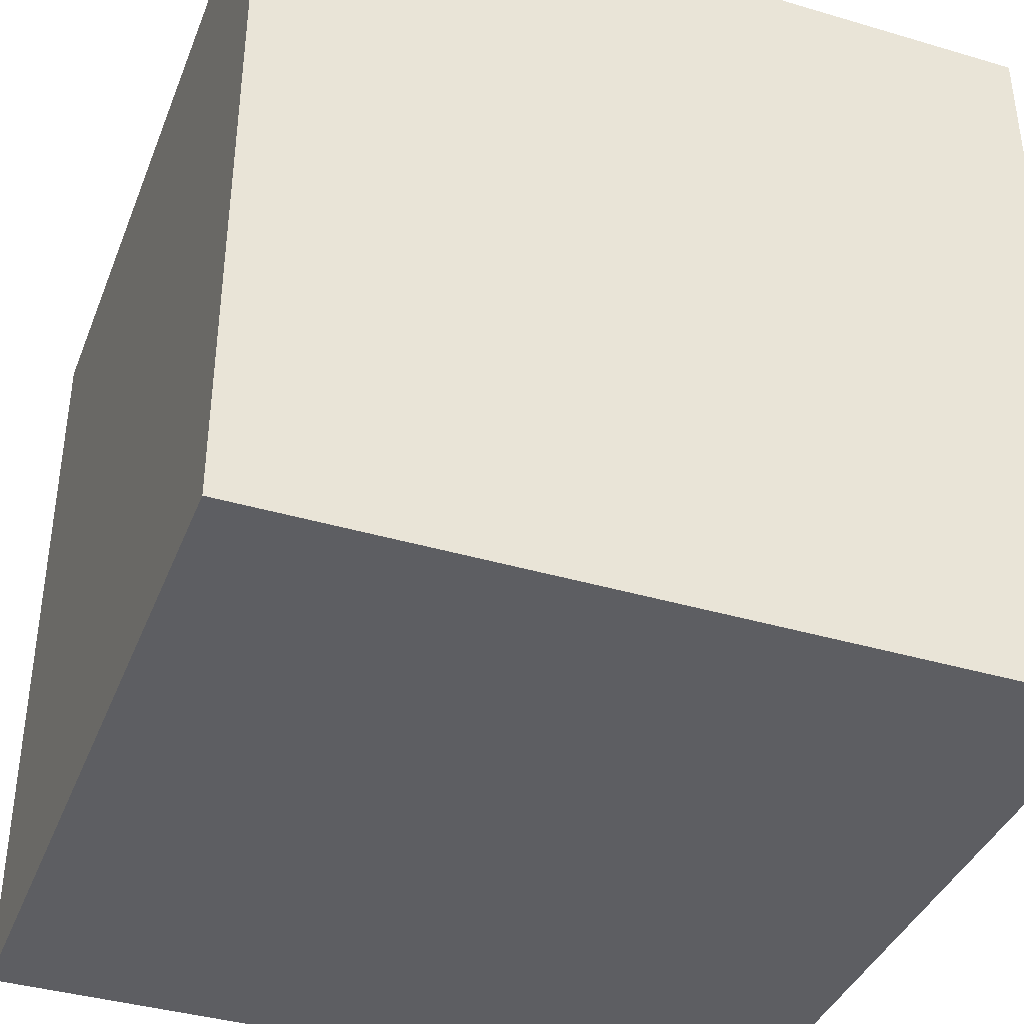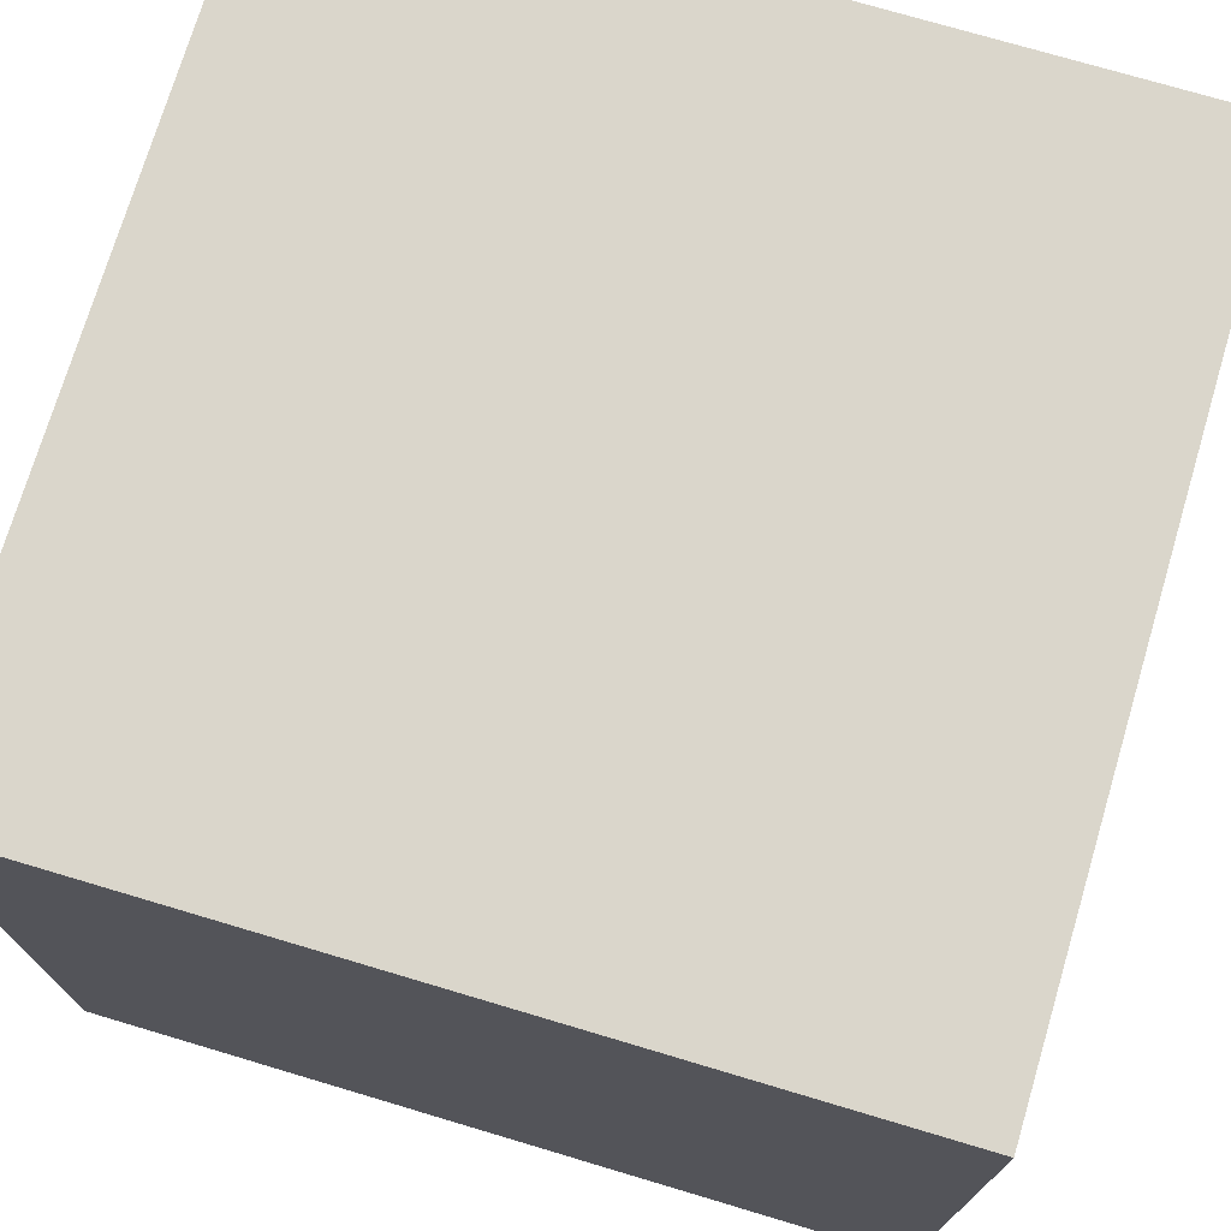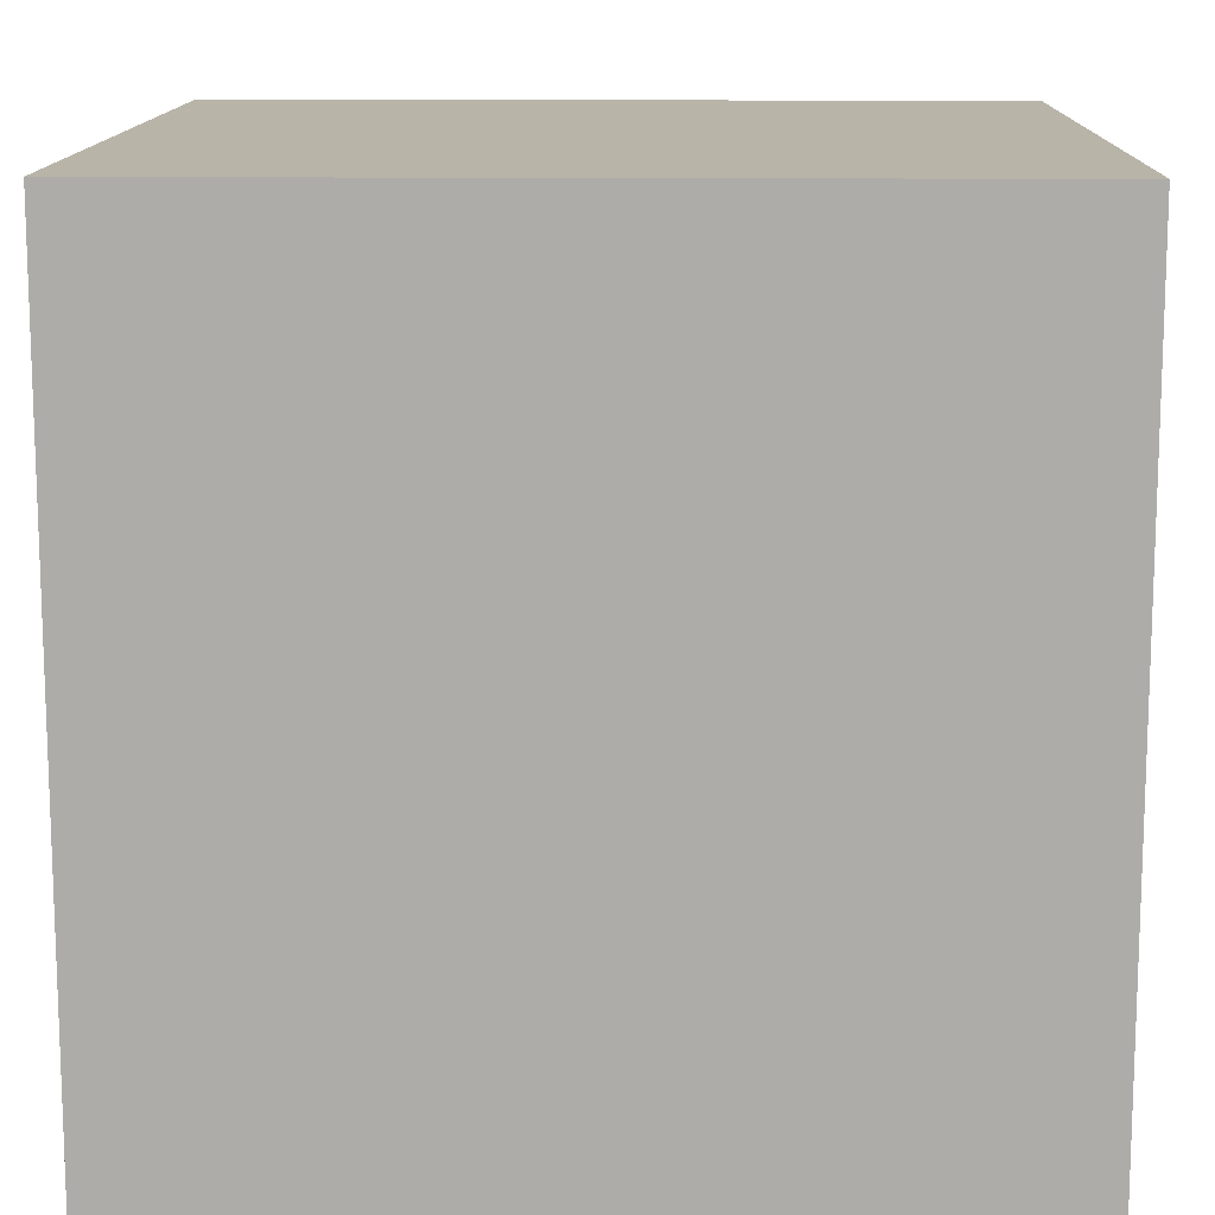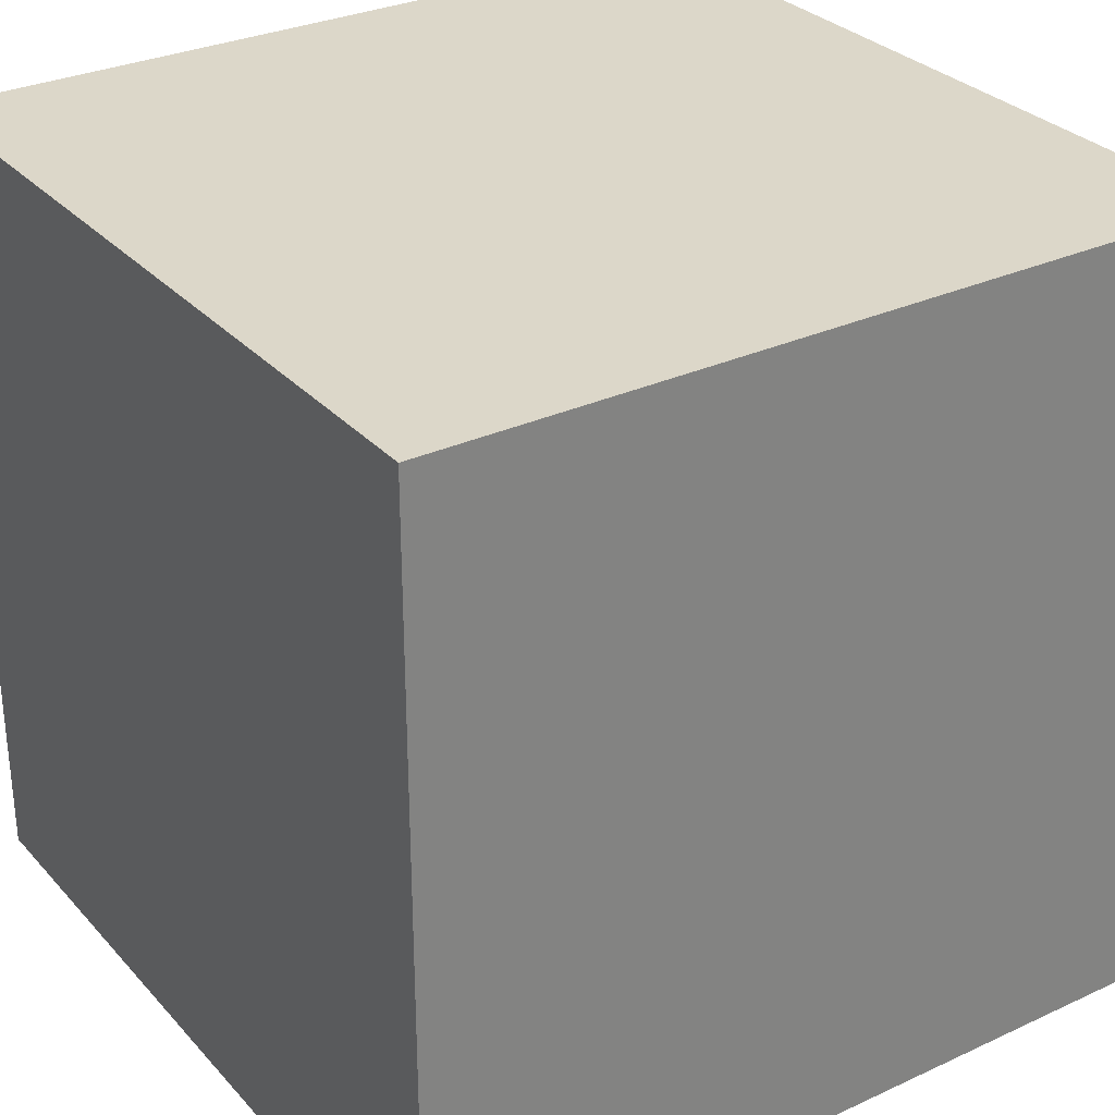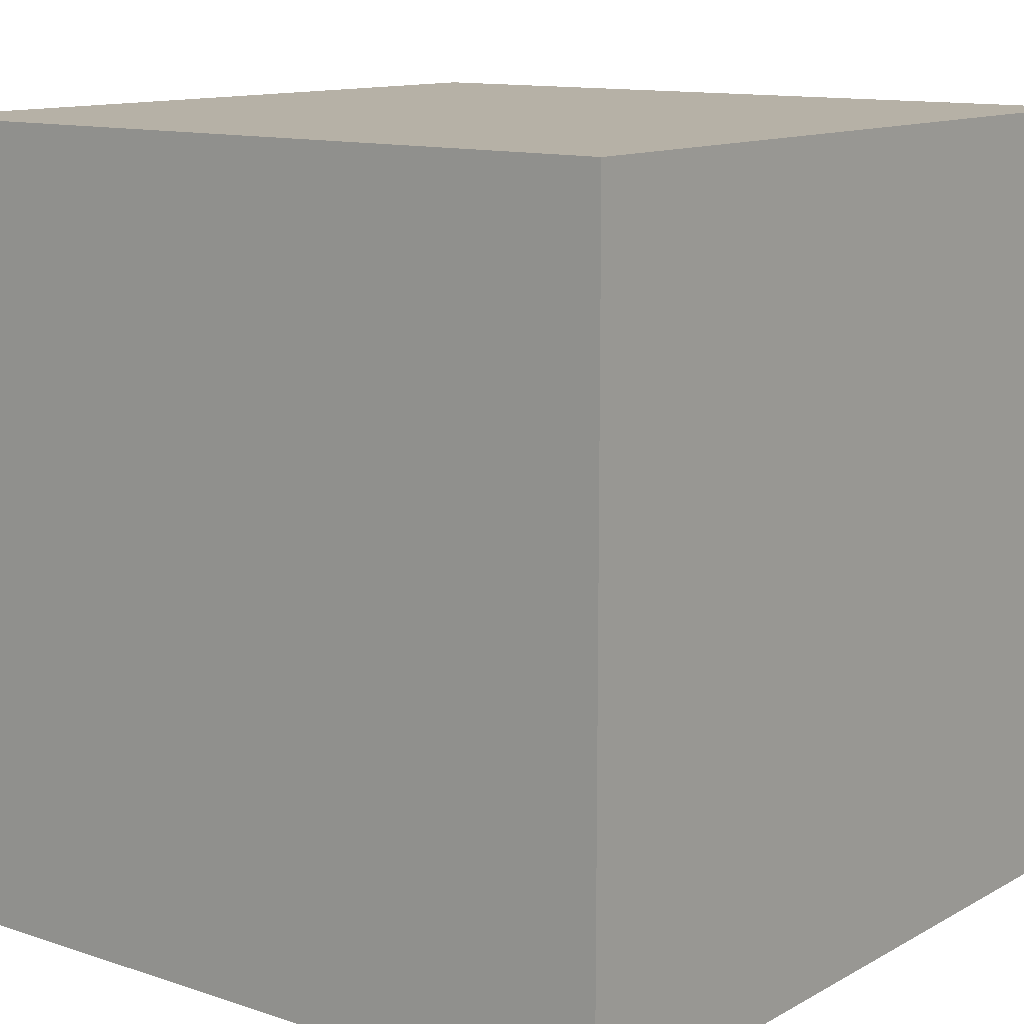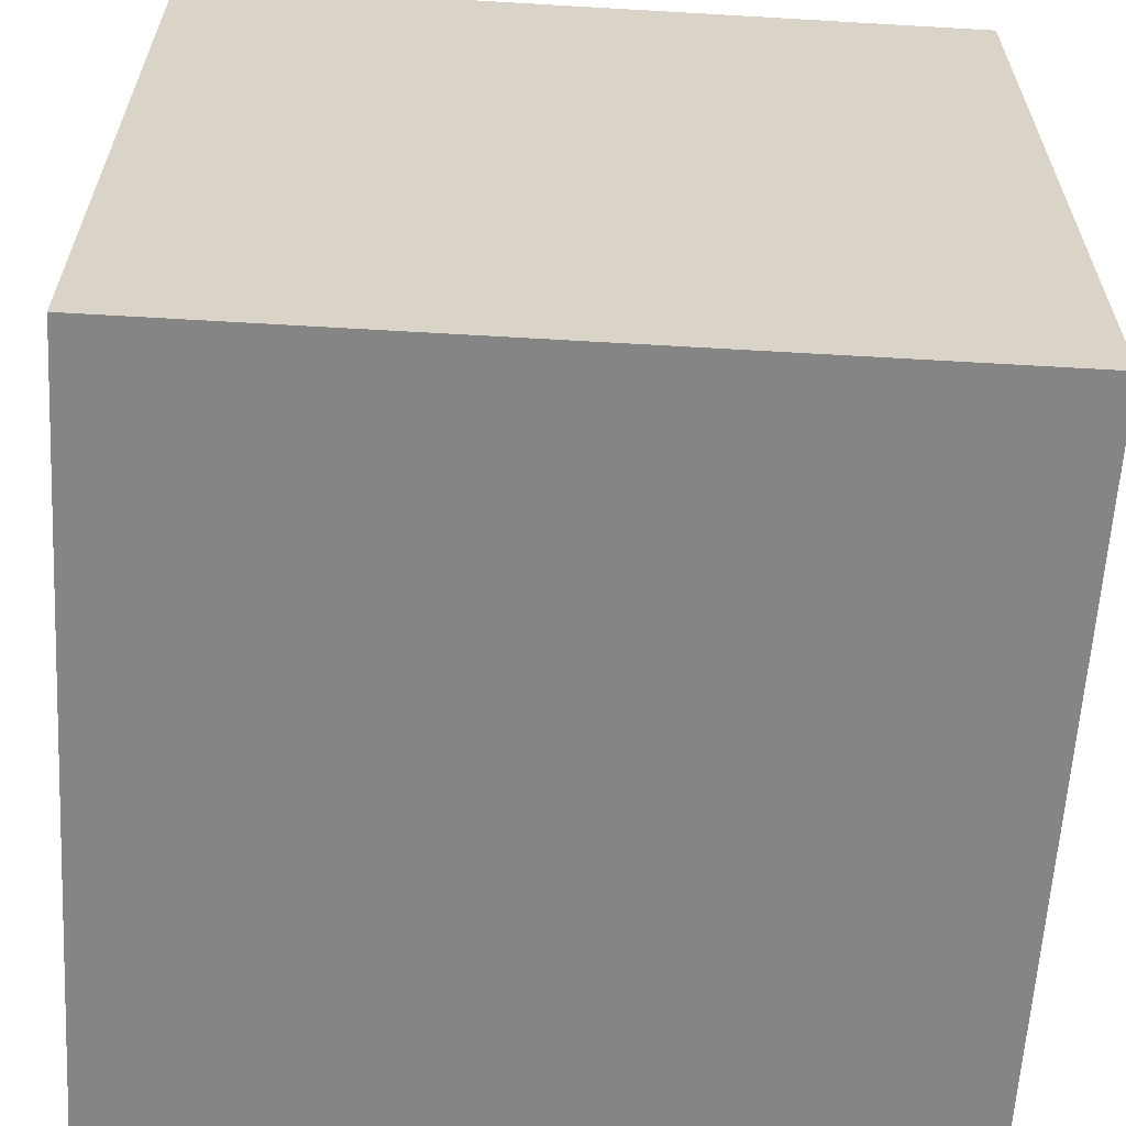
<metadata>
{"format":"obj","ext":"obj","renderer":"f3d","projection":"perspective","resolution":1024,"background":"white","views":[{"elev":-39.0,"azim":-110.3,"up":"+Y"},{"elev":73.8,"azim":-73.4,"up":"+Y"},{"elev":13.0,"azim":91.3,"up":"+Z"},{"elev":30.3,"azim":-33.8,"up":"+Y"},{"elev":12.1,"azim":128.0,"up":"+Y"},{"elev":-61.7,"azim":-93.4,"up":"+Z"}]}
</metadata>
<code>
o wallBrick01_ID8.002
v 0 1 1
v 0 1 0
v 1 1 1
v 1 1 0
v 1 -0 1
v 1 -0 -0
v 0 -0 1
v 0 -0 -0
f 3 4 2 1
f 5 6 4 3
f 7 8 6 5
f 1 2 8 7
f 4 6 8 2
f 5 3 1 7

</code>
